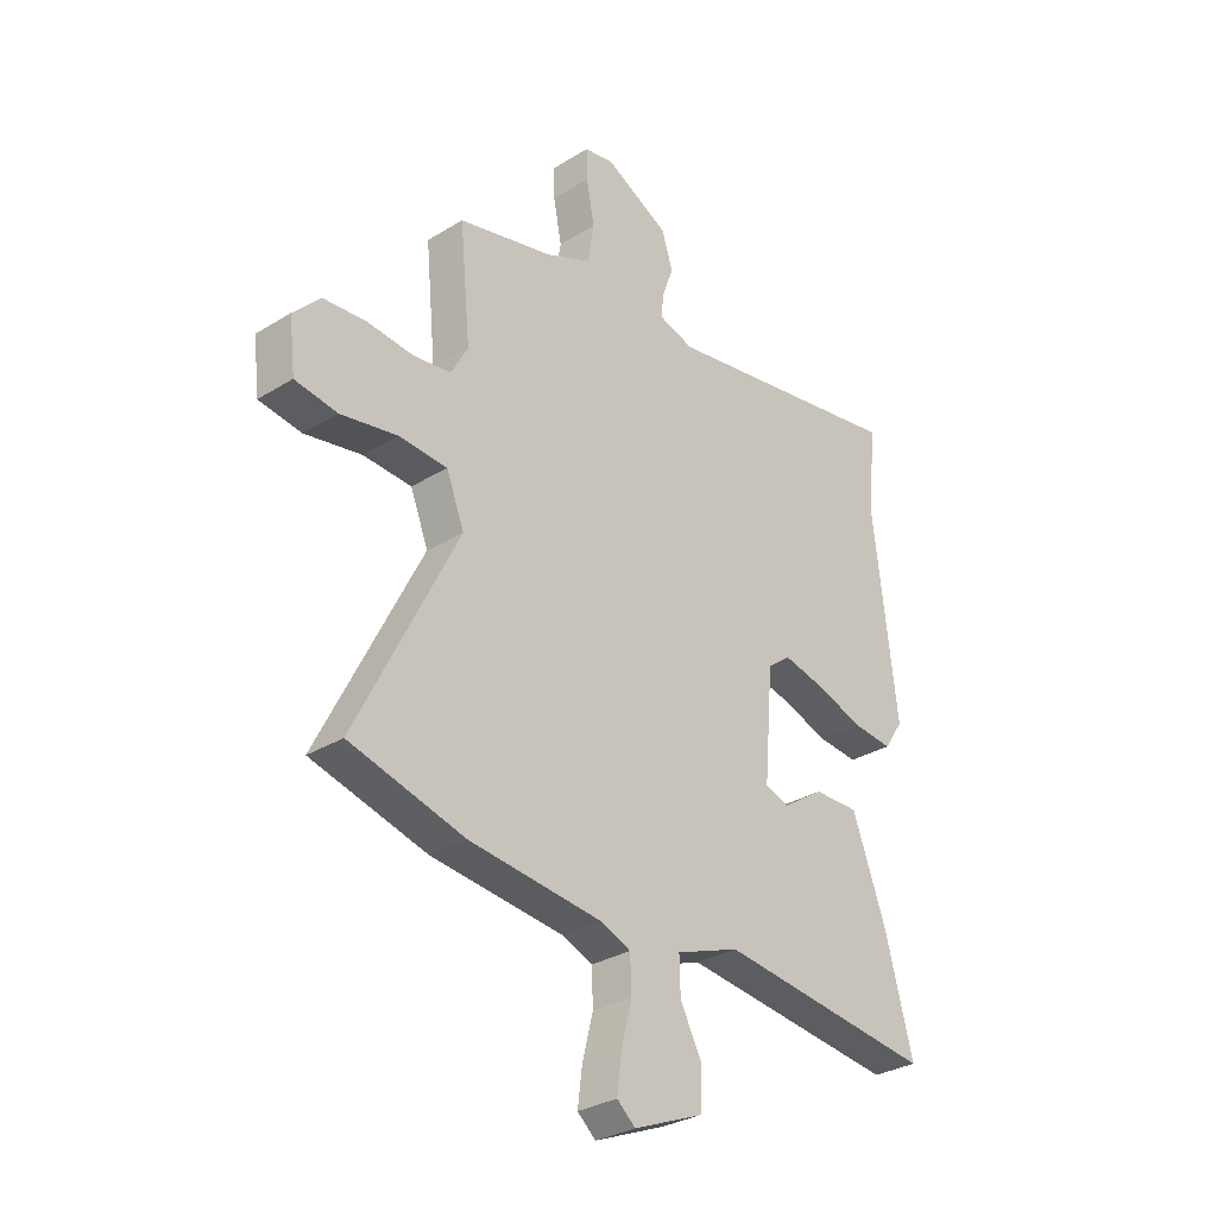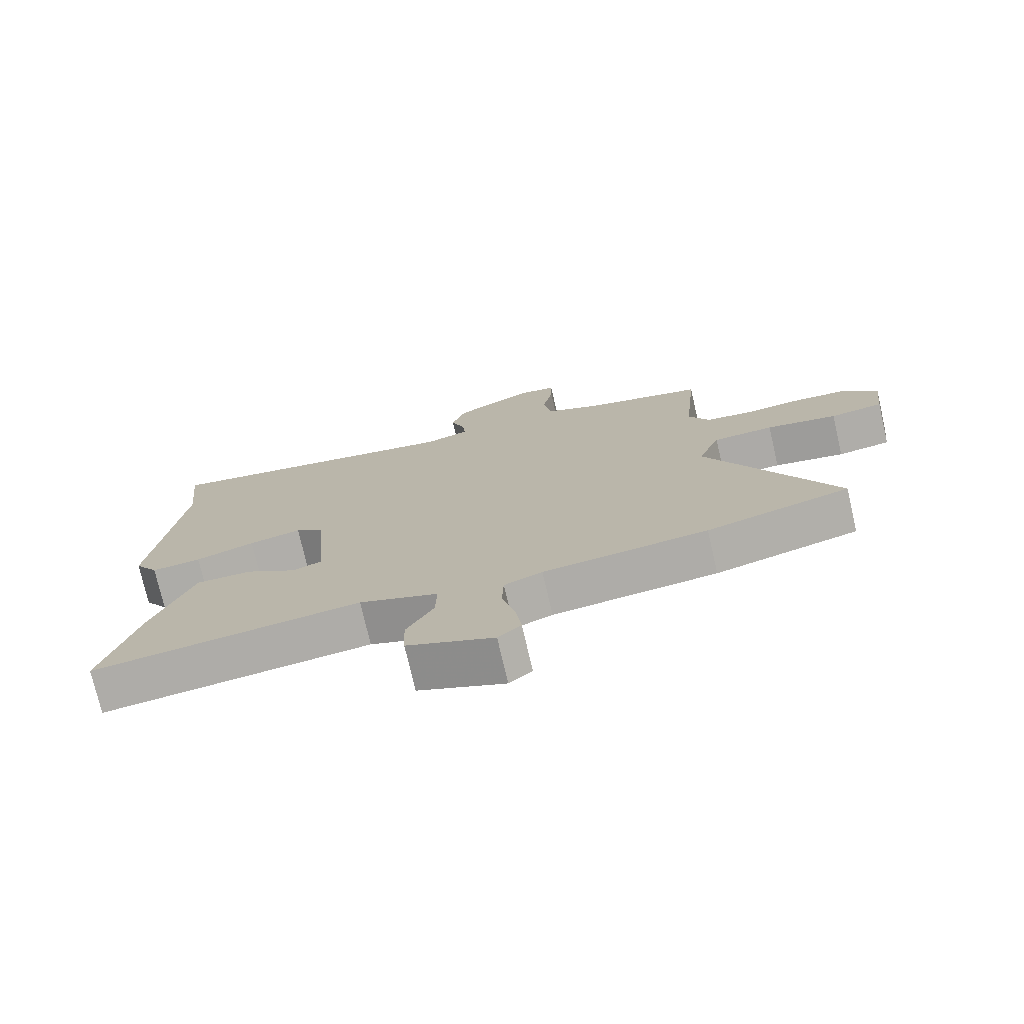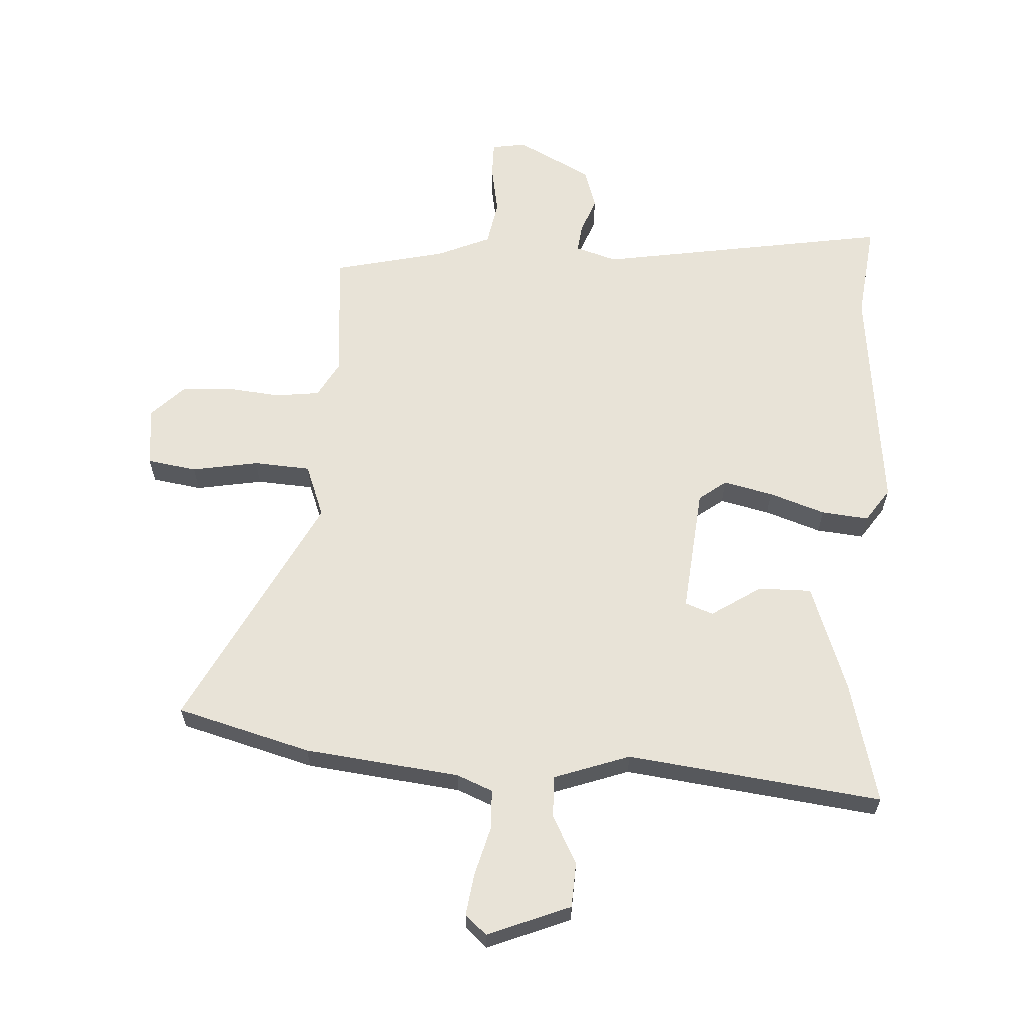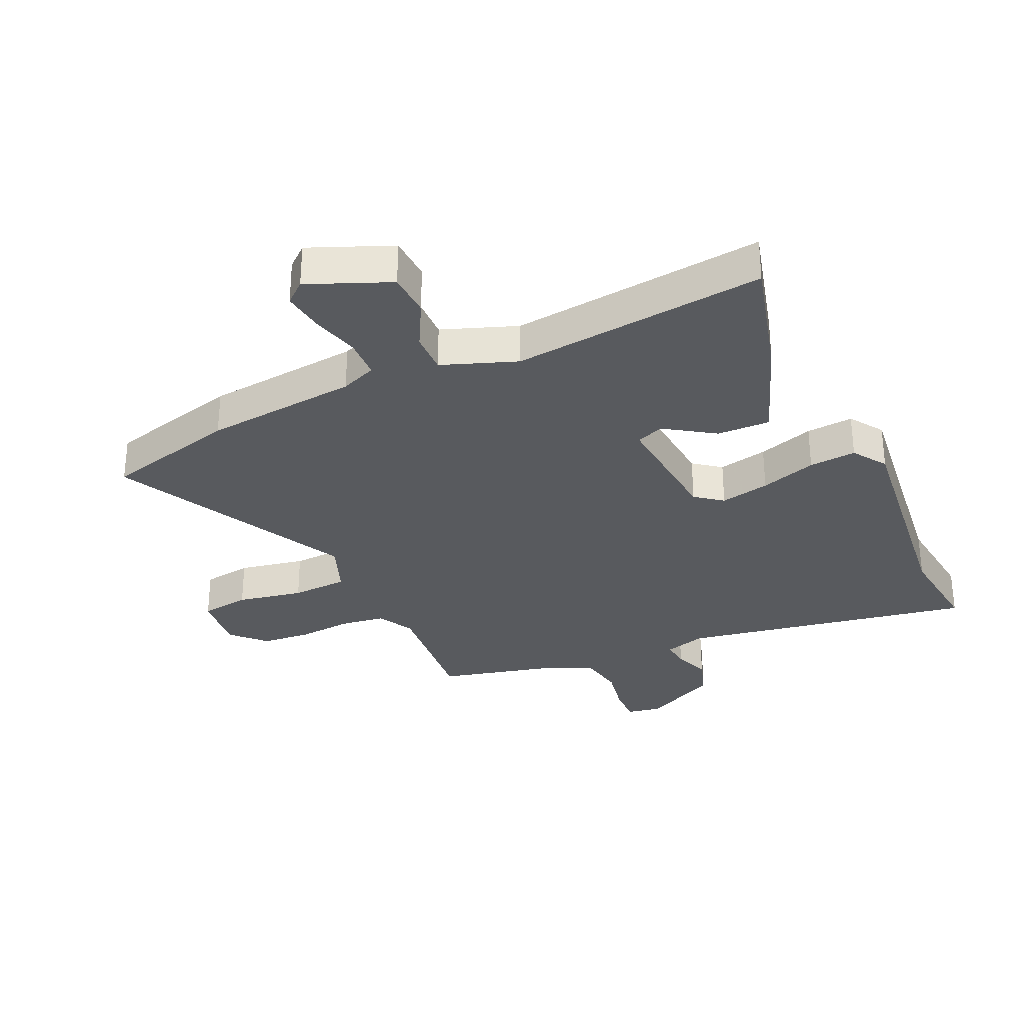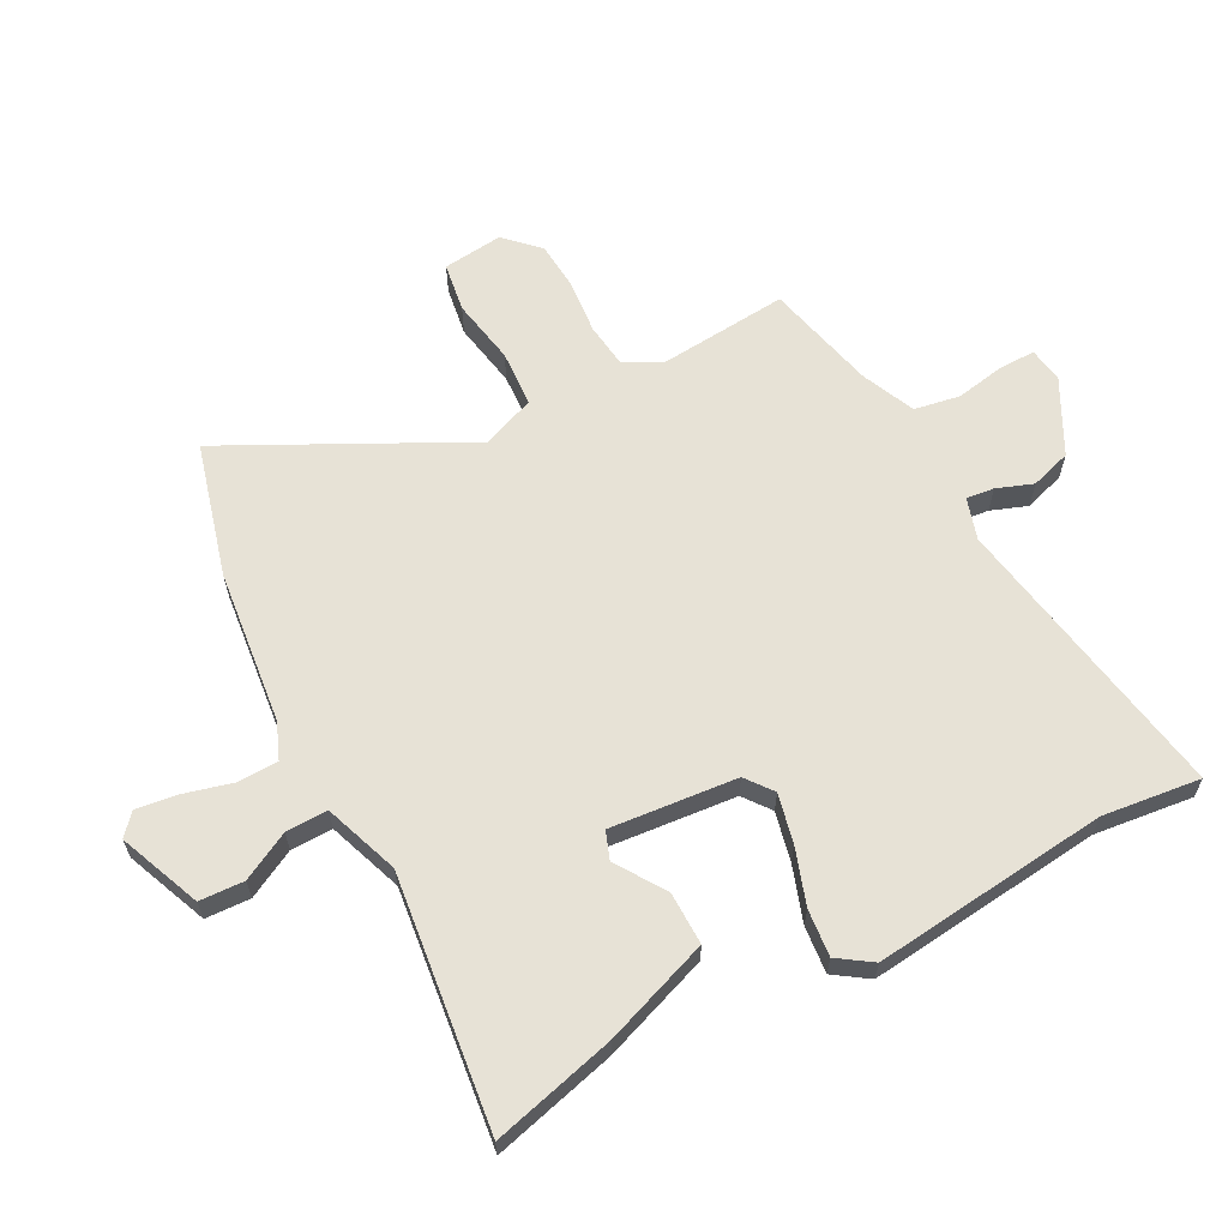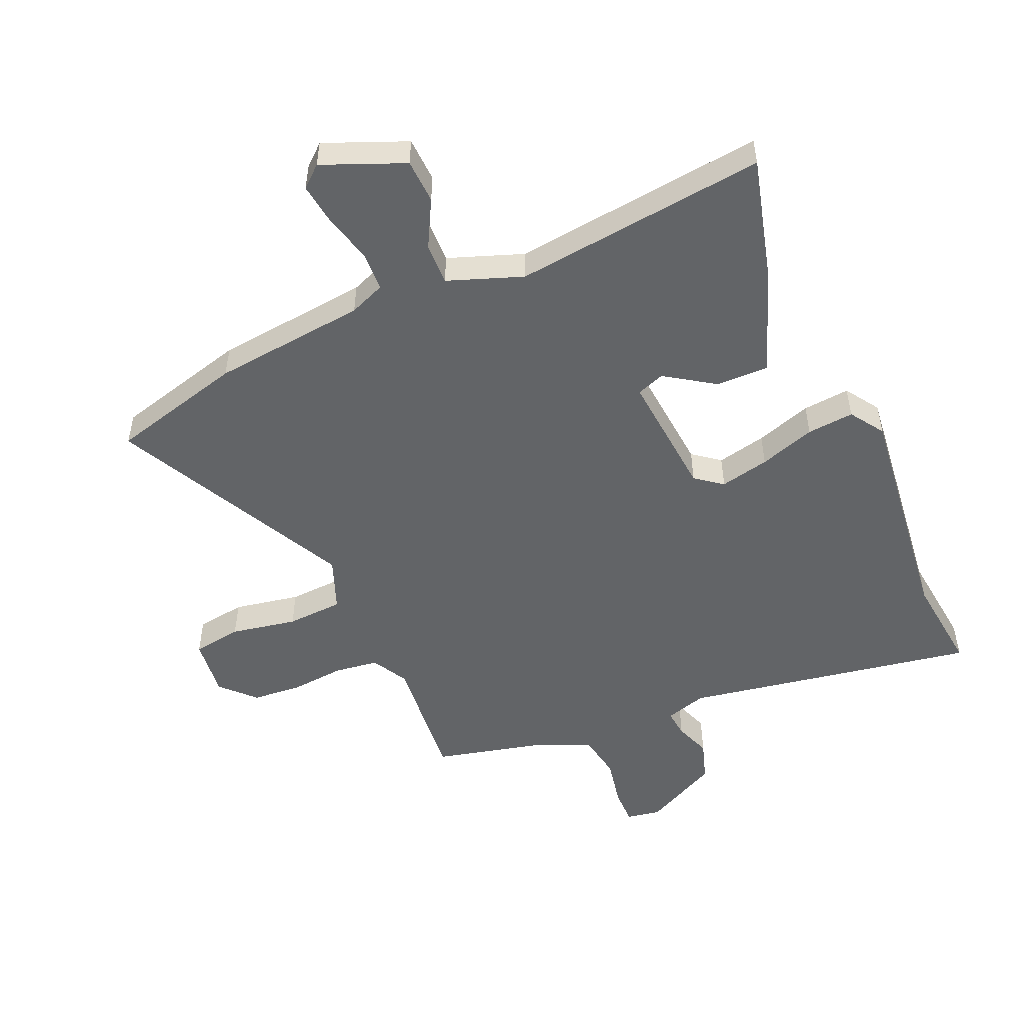
<metadata>
{"format":"obj","ext":"obj","renderer":"f3d","projection":"perspective","resolution":1024,"background":"white","views":[{"elev":-30.8,"azim":131.5,"up":"+Z"},{"elev":-75.1,"azim":13.0,"up":"+Z"},{"elev":61.8,"azim":-176.0,"up":"+Y"},{"elev":-30.9,"azim":-155.3,"up":"+Y"},{"elev":63.0,"azim":-117.4,"up":"+Y"},{"elev":-51.1,"azim":-156.2,"up":"+Y"}]}
</metadata>
<code>
v 0.675 0.07 -0.454
v 0.45 0.07 -0.513
v 0.191 0.07 -0.54
v 0.131 0.07 -0.564
v 0.128 0.07 -0.631
v 0.149 0.07 -0.713
v 0.158 0.07 -0.783
v 0.122 0.07 -0.814
v -0.015 0.07 -0.757
v -0.018 0.07 -0.682
v 0.025 0.07 -0.602
v 0.027 0.07 -0.532
v -0.098 0.07 -0.486
v -0.523 0.07 -0.534
v -0.468 0.07 -0.328
v -0.402 0.07 -0.15
v -0.313 0.07 -0.152
v -0.231 0.07 -0.207
v -0.184 0.07 -0.19
v -0.202 0.07 0.023
v -0.247 0.07 0.058
v -0.33 0.07 0.04
v -0.424 0.07 0.009
v -0.503 0.07 0.002
v -0.541 0.07 0.059
v -0.495 0.07 0.454
v -0.513 0.07 0.619
v -0.022 0.07 0.532
v 0.048 0.07 0.553
v 0.043 0.07 0.6
v 0.021 0.07 0.661
v 0.043 0.07 0.729
v 0.169 0.07 0.793
v 0.227 0.07 0.783
v 0.226 0.07 0.722
v 0.21 0.07 0.639
v 0.223 0.07 0.562
v 0.312 0.07 0.522
v 0.499 0.07 0.476
v 0.478 0.07 0.256
v 0.511 0.07 0.195
v 0.585 0.07 0.185
v 0.676 0.07 0.193
v 0.759 0.07 0.186
v 0.812 0.07 0.131
v 0.8 0.07 0.03
v 0.717 0.07 0.018
v 0.606 0.07 0.039
v 0.511 0.07 0.034
v 0.476 0.07 -0.055
v 0.675 0 -0.454
v 0.45 0 -0.513
v 0.191 0 -0.54
v 0.131 0 -0.564
v 0.128 0 -0.631
v 0.149 0 -0.713
v 0.158 0 -0.783
v 0.122 0 -0.814
v -0.015 0 -0.757
v -0.018 0 -0.682
v 0.025 0 -0.602
v 0.027 0 -0.532
v -0.098 0 -0.486
v -0.523 0 -0.534
v -0.468 0 -0.328
v -0.402 0 -0.15
v -0.313 0 -0.152
v -0.231 0 -0.207
v -0.184 0 -0.19
v -0.202 0 0.023
v -0.247 0 0.058
v -0.33 0 0.04
v -0.424 0 0.009
v -0.503 0 0.002
v -0.541 0 0.059
v -0.495 0 0.454
v -0.513 0 0.619
v -0.022 0 0.532
v 0.048 0 0.553
v 0.043 0 0.6
v 0.021 0 0.661
v 0.043 0 0.729
v 0.169 0 0.793
v 0.227 0 0.783
v 0.226 0 0.722
v 0.21 0 0.639
v 0.223 0 0.562
v 0.312 0 0.522
v 0.499 0 0.476
v 0.478 0 0.256
v 0.511 0 0.195
v 0.585 0 0.185
v 0.676 0 0.193
v 0.759 0 0.186
v 0.812 0 0.131
v 0.8 0 0.03
v 0.717 0 0.018
v 0.606 0 0.039
v 0.511 0 0.034
v 0.476 0 -0.055
f 46 47 48
f 45 46 48
f 44 45 48
f 43 44 48
f 42 43 48
f 41 42 48 49
f 40 41 49 50
f 38 39 40
f 37 38 40 50
f 34 35 36
f 33 34 36
f 32 33 36
f 31 32 36
f 30 31 36
f 29 30 36 37
f 28 29 37 50
f 1 2 3
f 50 1 3
f 28 50 3
f 27 28 3
f 26 27 3
f 24 25 26
f 23 24 26
f 22 23 26
f 16 17 18
f 15 16 18
f 14 15 18
f 13 14 18
f 12 13 18 19
f 9 10 11
f 8 9 11
f 7 8 11
f 6 7 11
f 5 6 11
f 4 5 11 12
f 12 19 20
f 4 12 20
f 3 4 20
f 21 22 26
f 20 21 26
f 3 20 26
f 98 97 96
f 98 96 95
f 98 95 94
f 98 94 93
f 98 93 92
f 99 98 92 91
f 100 99 91 90
f 90 89 88
f 100 90 88 87
f 86 85 84
f 86 84 83
f 86 83 82
f 86 82 81
f 86 81 80
f 87 86 80 79
f 100 87 79 78
f 53 52 51
f 53 51 100
f 53 100 78
f 53 78 77
f 53 77 76
f 76 75 74
f 76 74 73
f 76 73 72
f 68 67 66
f 68 66 65
f 68 65 64
f 68 64 63
f 69 68 63 62
f 61 60 59
f 61 59 58
f 61 58 57
f 61 57 56
f 61 56 55
f 62 61 55 54
f 70 69 62
f 70 62 54
f 70 54 53
f 76 72 71
f 76 71 70
f 76 70 53
f 1 51 52 2
f 2 52 53 3
f 3 53 54 4
f 4 54 55 5
f 5 55 56 6
f 6 56 57 7
f 7 57 58 8
f 8 58 59 9
f 9 59 60 10
f 10 60 61 11
f 11 61 62 12
f 12 62 63 13
f 13 63 64 14
f 14 64 65 15
f 15 65 66 16
f 16 66 67 17
f 17 67 68 18
f 18 68 69 19
f 19 69 70 20
f 20 70 71 21
f 21 71 72 22
f 22 72 73 23
f 23 73 74 24
f 24 74 75 25
f 25 75 76 26
f 26 76 77 27
f 27 77 78 28
f 28 78 79 29
f 29 79 80 30
f 30 80 81 31
f 31 81 82 32
f 32 82 83 33
f 33 83 84 34
f 34 84 85 35
f 35 85 86 36
f 36 86 87 37
f 37 87 88 38
f 38 88 89 39
f 39 89 90 40
f 40 90 91 41
f 41 91 92 42
f 42 92 93 43
f 43 93 94 44
f 44 94 95 45
f 45 95 96 46
f 46 96 97 47
f 47 97 98 48
f 48 98 99 49
f 49 99 100 50
f 50 100 51 1

</code>
